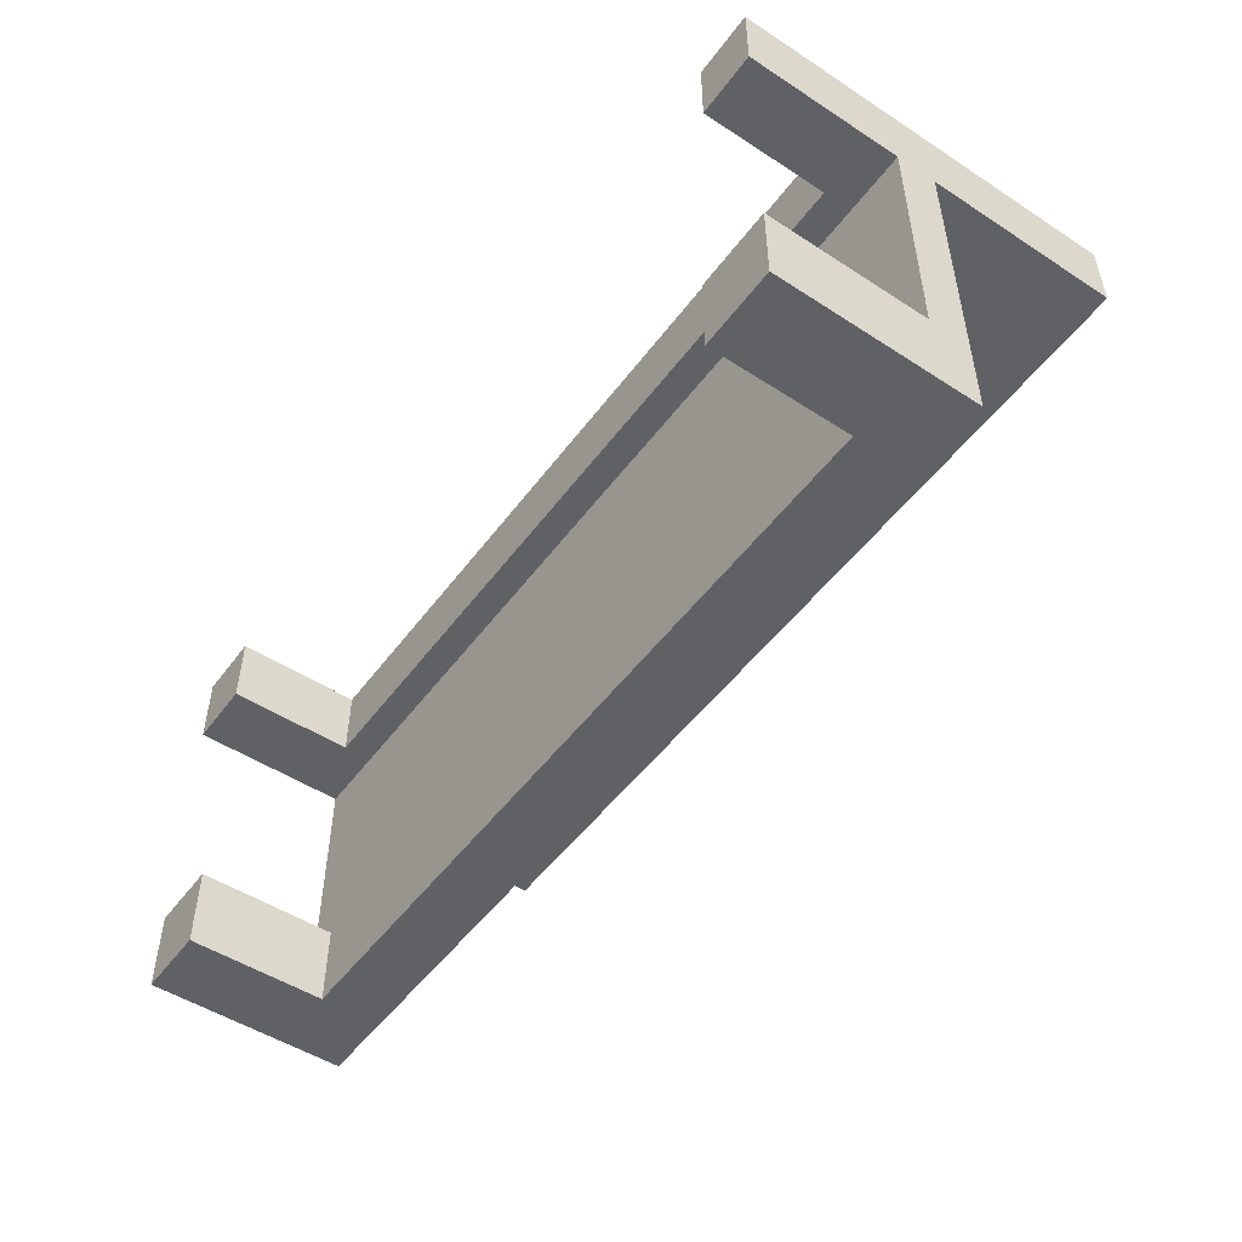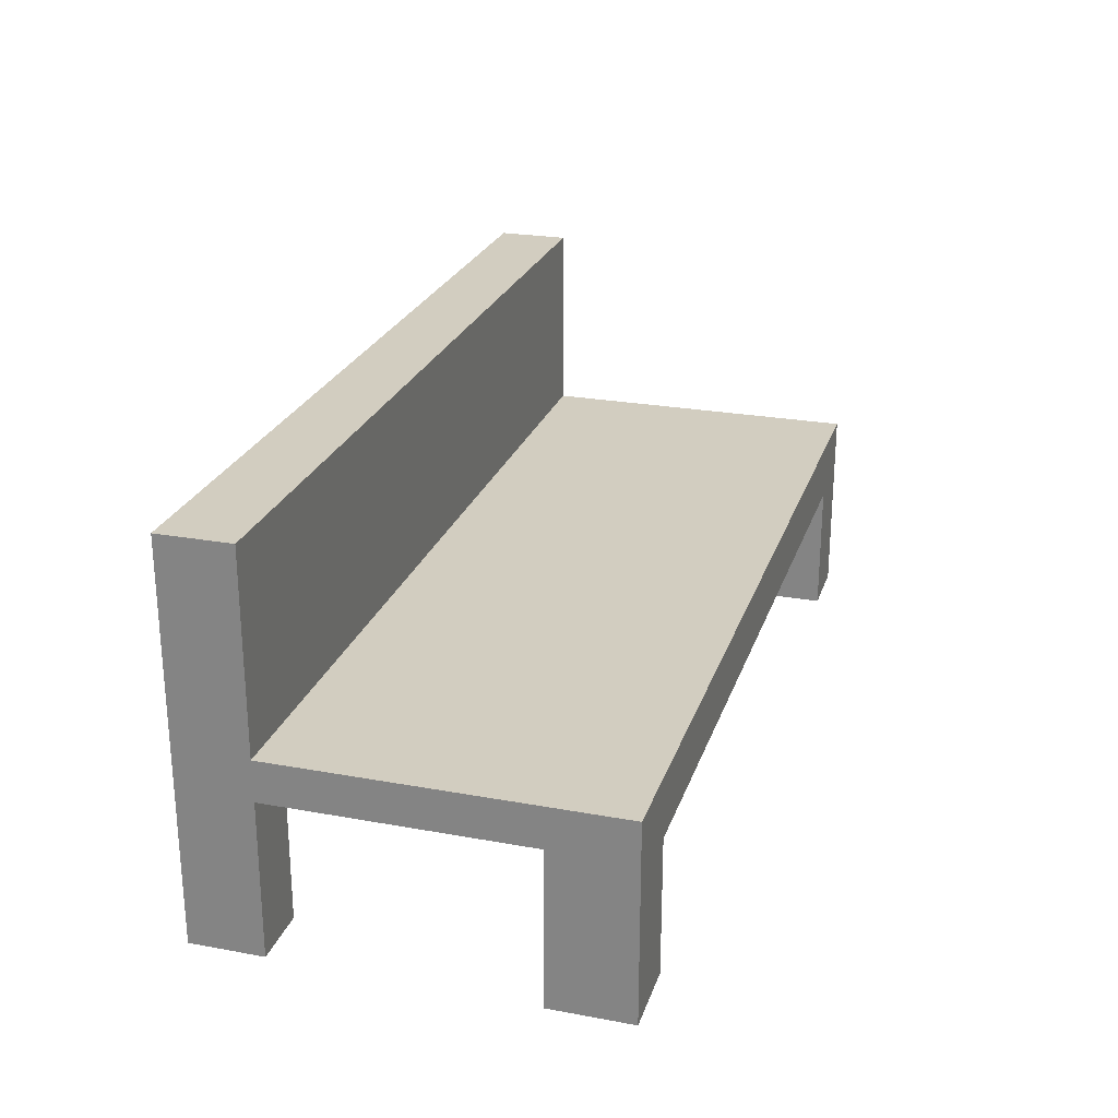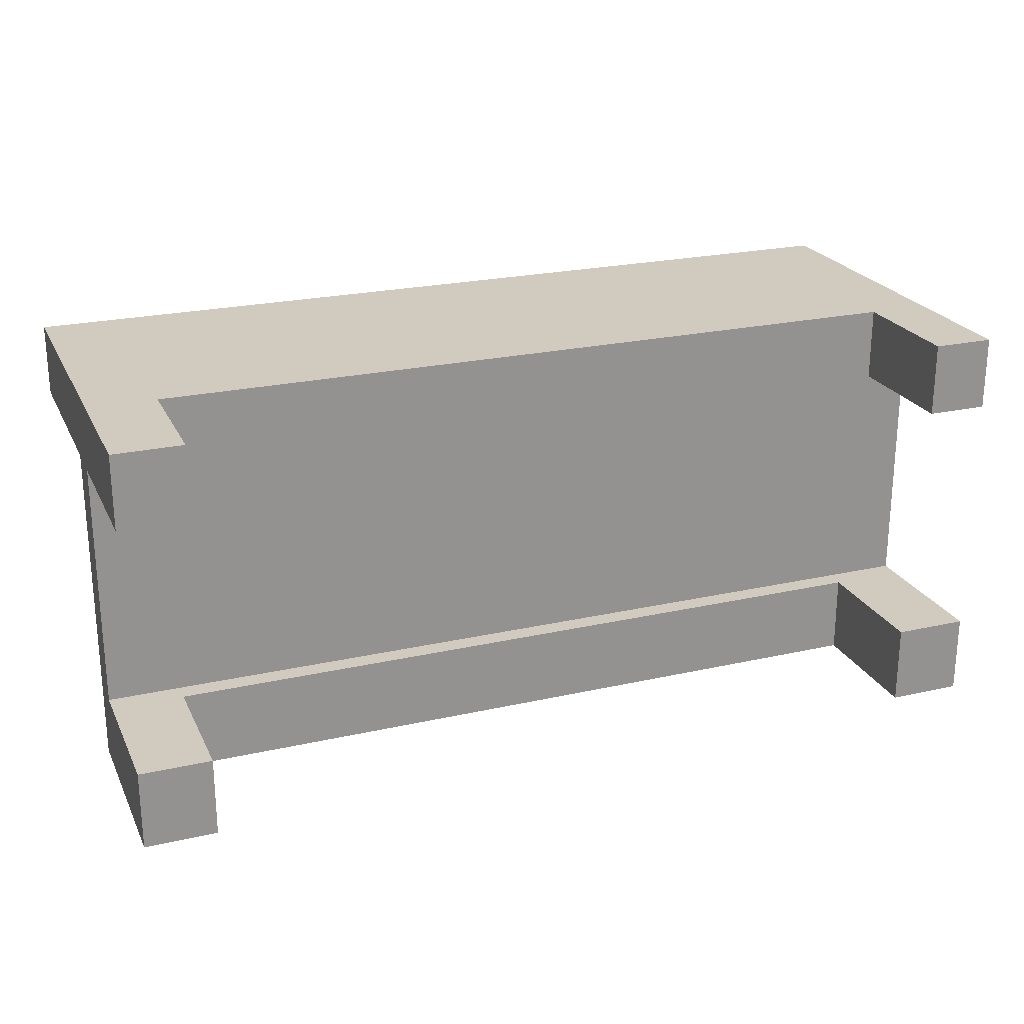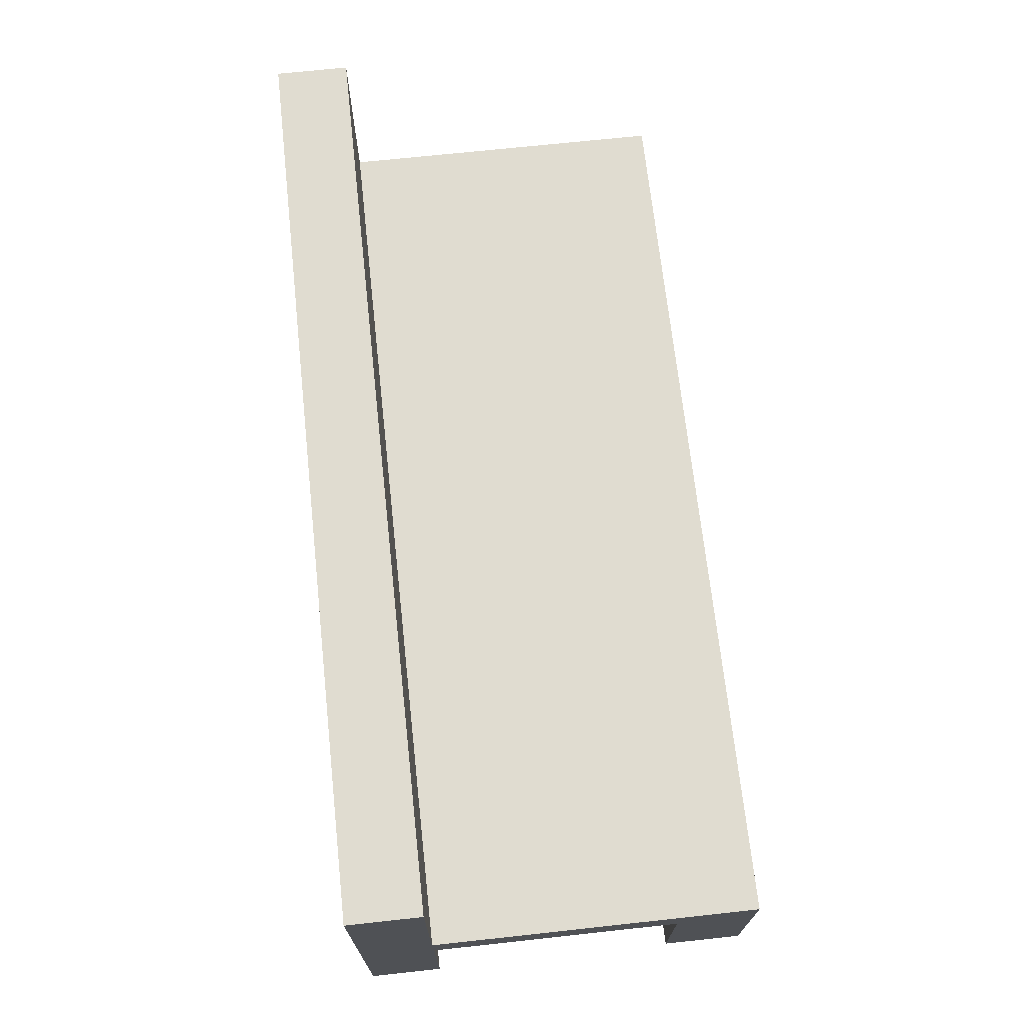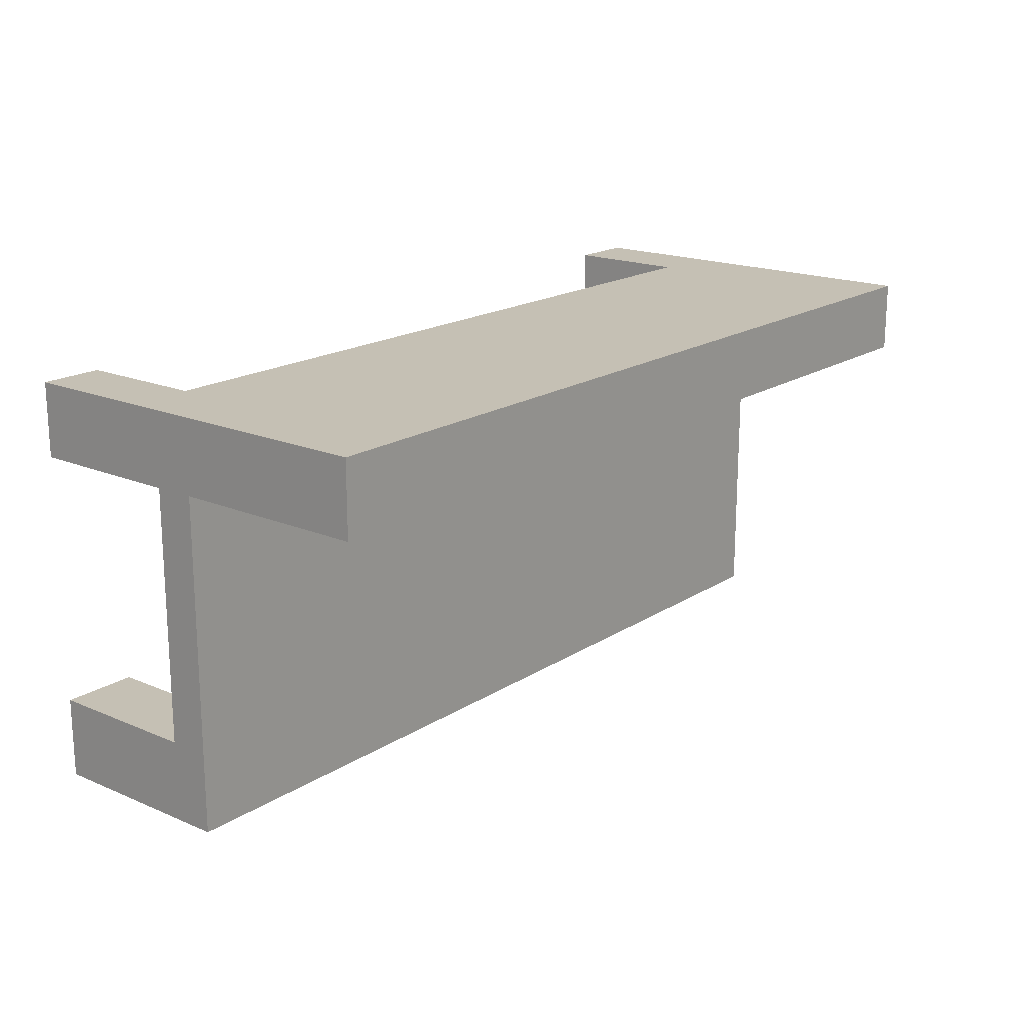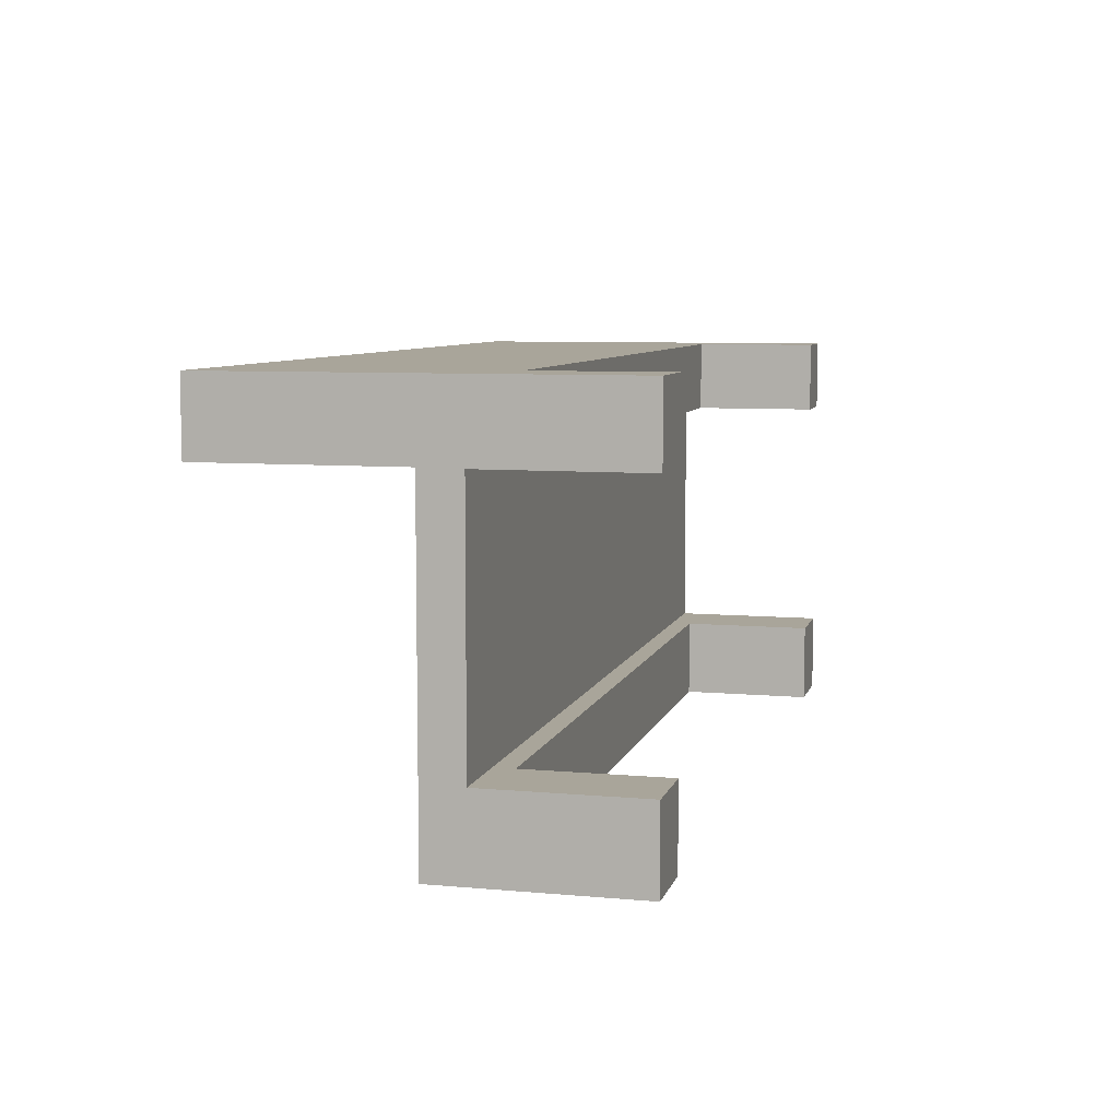
<metadata>
{"format":"obj","ext":"obj","renderer":"f3d","projection":"perspective","resolution":1024,"background":"white","views":[{"elev":-50.4,"azim":54.6,"up":"+Z"},{"elev":24.7,"azim":106.6,"up":"+Y"},{"elev":23.3,"azim":-20.9,"up":"+Z"},{"elev":69.7,"azim":83.8,"up":"+Y"},{"elev":18.2,"azim":129.3,"up":"+Z"},{"elev":7.5,"azim":-75.7,"up":"+Z"}]}
</metadata>
<code>
v 0.3543 -0.1189 -0.1234
v 0.4243 -0.1189 -0.1992
v 0.4243 -0.1189 -0.1234
v 0.3543 -0.1189 -0.1992
v 0.4243 0.06445 -0.1244
v 0.4243 0.02671 -0.1234
v 0.3543 0.007842 -0.1992
v 0.4243 0.06445 -0.1992
v 0.3543 0.007842 -0.1234
v -0.4249 0.06445 -0.1992
v 0.4243 0.06445 -0.0496
v -0.3574 0.007842 -0.1234
v -0.4249 0.06445 -0.1244
v 0.4243 0.02671 0.1122
v -0.4249 0.02671 -0.1234
v -0.3574 0.007842 -0.1992
v -0.4249 -0.1189 -0.1234
v 0.4243 0.06445 0.005609
v -0.4249 0.02671 0.1122
v -0.4249 0.06445 -0.0496
v -0.3574 -0.1189 -0.1992
v -0.4249 -0.1189 -0.1992
v 0.4243 0.06445 0.06108
v 0.3666 -0.000245 0.1122
v -0.3574 -0.1189 -0.1234
v -0.4249 0.06445 0.005609
v 0.4243 0.06445 0.1126
v 0.4243 -0.1189 0.1122
v -0.3612 -0.000245 0.1122
v -0.4249 0.06445 0.06108
v 0.4243 -0.1189 0.1809
v 0.3666 -0.1189 0.1122
v -0.4249 -0.1189 0.1122
v -0.3612 -0.000245 0.1809
v -0.4249 0.06445 0.1126
v 0.4243 0.2478 0.1809
v 0.3666 -0.1189 0.1809
v -0.3612 -0.1189 0.1122
v -0.4249 -0.1189 0.1809
v 0.3666 -0.000245 0.1809
v -0.4249 0.2478 0.1126
v 0.4243 0.2478 0.1126
v -0.3612 -0.1189 0.1809
v -0.4249 0.2478 0.1809
g mesh1_mesh1-geometry
f 1 2 3
f 2 1 4
f 2 5 3
f 6 1 3
f 1 7 4
f 7 2 4
f 5 2 8
f 3 5 6
f 1 6 9
f 7 1 9
f 2 7 8
f 10 5 8
f 11 6 5
f 9 6 12
f 12 7 9
f 8 7 10
f 5 10 13
f 6 11 14
f 13 11 5
f 15 12 6
f 7 12 16
f 16 10 7
f 10 17 13
f 14 11 18
f 19 6 14
f 11 13 20
f 17 12 15
f 6 19 15
f 12 21 16
f 16 22 10
f 17 10 22
f 13 17 15
f 20 18 11
f 14 18 23
f 14 24 19
f 13 15 20
f 12 17 25
f 20 15 19
f 21 12 25
f 22 16 21
f 21 17 22
f 18 20 26
f 26 23 18
f 14 23 27
f 28 24 14
f 29 19 24
f 17 21 25
f 20 19 26
f 23 26 30
f 30 27 23
f 31 14 27
f 24 28 32
f 14 31 28
f 29 33 19
f 24 34 29
f 26 19 30
f 27 30 35
f 31 27 36
f 28 37 32
f 37 24 32
f 37 28 31
f 33 29 38
f 39 19 33
f 34 24 40
f 34 38 29
f 30 19 35
f 41 27 35
f 36 27 42
f 36 37 31
f 24 37 40
f 38 39 33
f 19 39 35
f 40 36 34
f 38 34 43
f 27 41 42
f 35 39 41
f 41 36 42
f 37 36 40
f 39 38 43
f 44 34 36
f 34 39 43
f 41 39 44
f 36 41 44
f 39 34 44
g mesh1_mesh1-geometry
f 3 2 1
f 4 1 2
f 3 5 2
f 3 1 6
f 4 7 1
f 4 2 7
f 8 2 5
f 6 5 3
f 9 6 1
f 9 1 7
f 8 7 2
f 8 5 10
f 5 6 11
f 12 6 9
f 9 7 12
f 10 7 8
f 13 10 5
f 14 11 6
f 5 11 13
f 6 12 15
f 16 12 7
f 7 10 16
f 13 17 10
f 18 11 14
f 14 6 19
f 20 13 11
f 15 12 17
f 15 19 6
f 16 21 12
f 10 22 16
f 22 10 17
f 15 17 13
f 11 18 20
f 23 18 14
f 19 24 14
f 20 15 13
f 25 17 12
f 19 15 20
f 25 12 21
f 21 16 22
f 22 17 21
f 26 20 18
f 18 23 26
f 27 23 14
f 14 24 28
f 24 19 29
f 25 21 17
f 26 19 20
f 30 26 23
f 23 27 30
f 27 14 31
f 32 28 24
f 28 31 14
f 19 33 29
f 29 34 24
f 30 19 26
f 35 30 27
f 36 27 31
f 32 37 28
f 32 24 37
f 31 28 37
f 38 29 33
f 33 19 39
f 40 24 34
f 29 38 34
f 35 19 30
f 35 27 41
f 42 27 36
f 31 37 36
f 40 37 24
f 33 39 38
f 35 39 19
f 34 36 40
f 43 34 38
f 42 41 27
f 41 39 35
f 42 36 41
f 40 36 37
f 43 38 39
f 36 34 44
f 43 39 34
f 44 39 41
f 44 41 36
f 44 34 39

</code>
